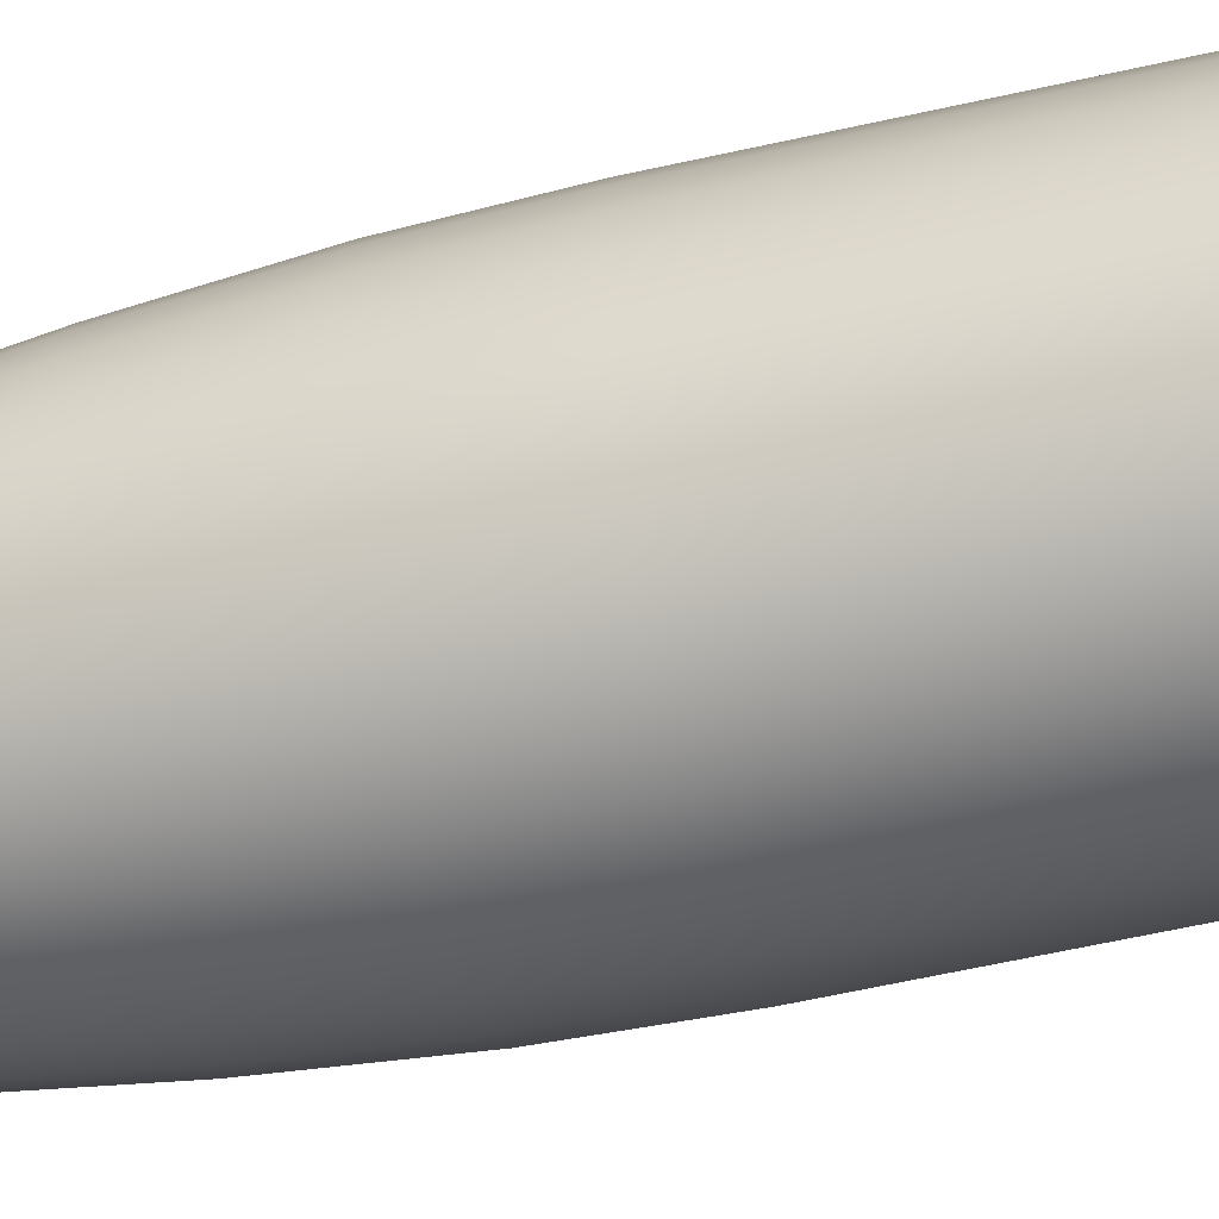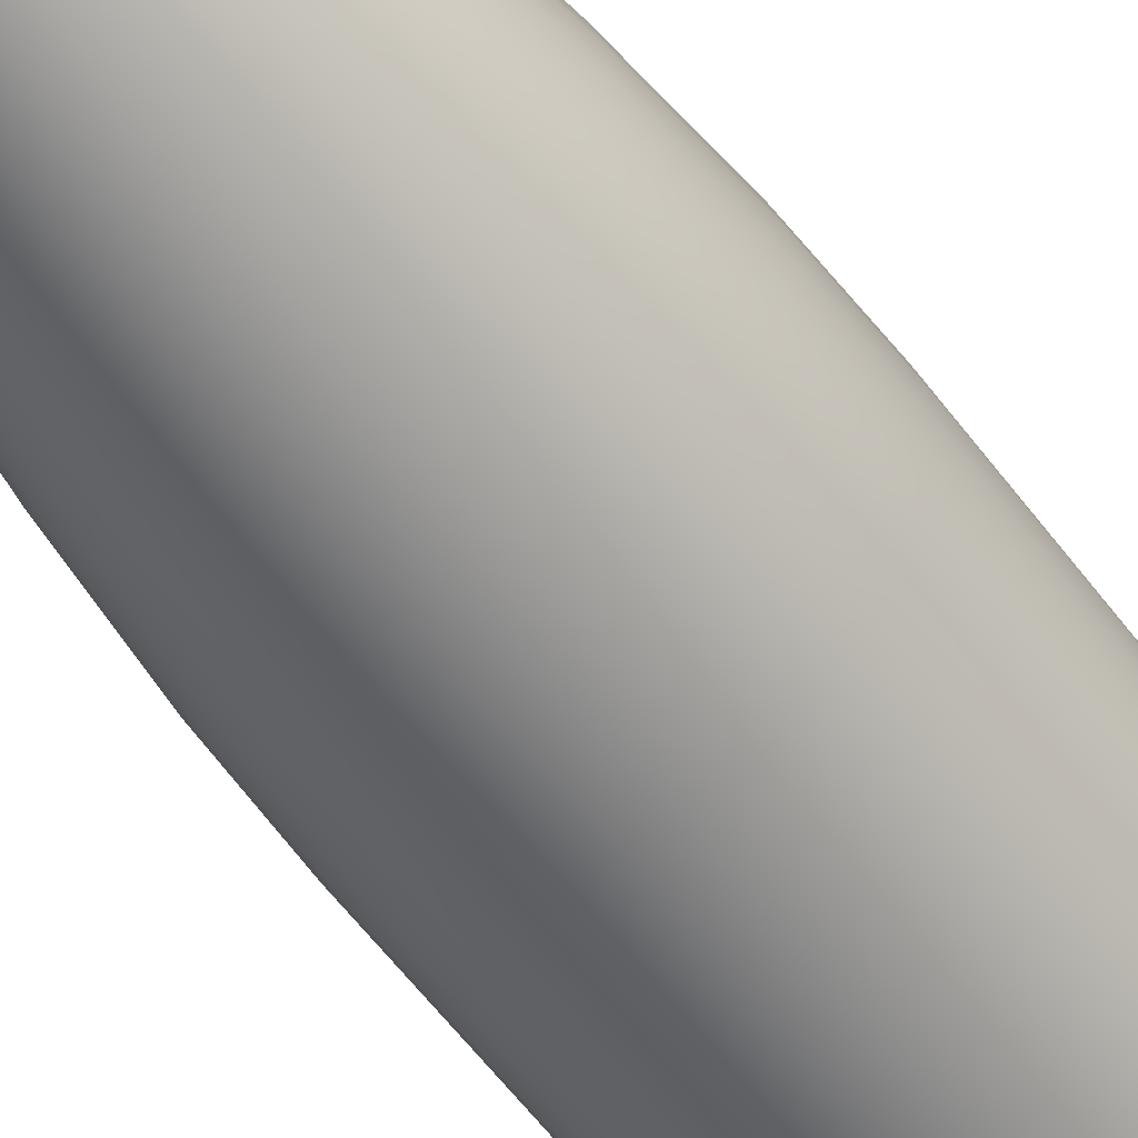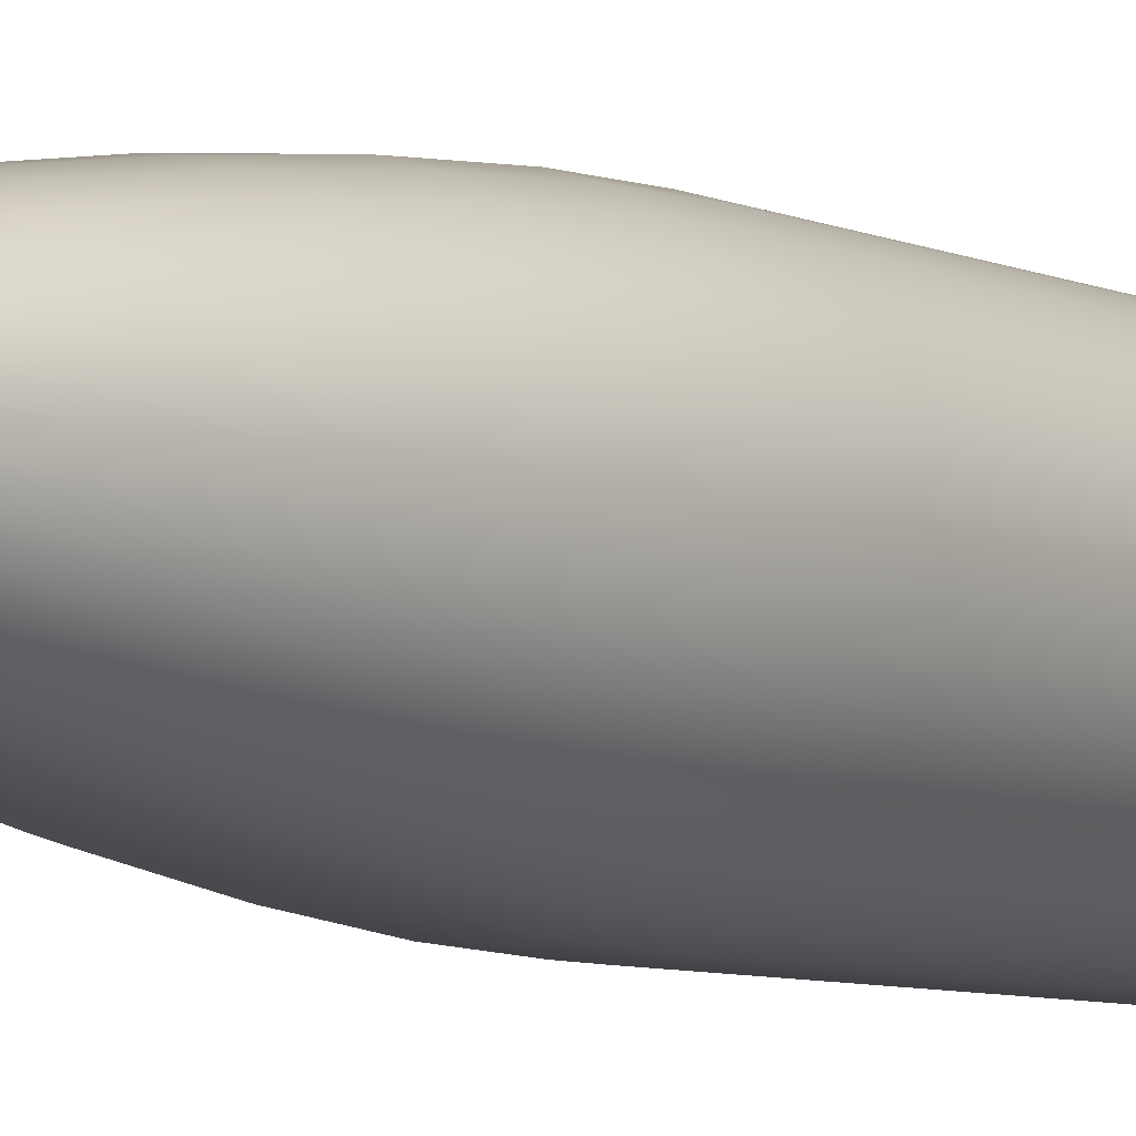
<metadata>
{"format":"obj","ext":"obj","renderer":"f3d","projection":"perspective","resolution":1024,"background":"white","views":[{"elev":-52.8,"azim":-75.9,"up":"+Z"},{"elev":-56.2,"azim":-144.3,"up":"+Z"},{"elev":-5.7,"azim":-146.9,"up":"+Z"}]}
</metadata>
<code>
o Cylinder.007
v -1.588 4.432 0.5472
v -1.592 4.432 0.5468
v -1.584 4.432 0.5485
v -1.58 4.432 0.5505
v -1.577 4.432 0.5532
v -1.574 4.432 0.5565
v -1.572 4.432 0.5602
v -1.571 4.432 0.5643
v -1.57 4.432 0.5686
v -1.571 4.432 0.5728
v -1.572 4.432 0.5769
v -1.574 4.432 0.5806
v -1.577 4.432 0.5839
v -1.58 4.432 0.5866
v -1.584 4.432 0.5886
v -1.588 4.432 0.5899
v -1.592 4.432 0.5903
v -1.596 4.432 0.5899
v -1.6 4.432 0.5886
v -1.604 4.432 0.5866
v -1.607 4.432 0.5839
v -1.61 4.432 0.5806
v -1.612 4.432 0.5769
v -1.613 4.432 0.5728
v -1.614 4.432 0.5686
v -1.613 4.432 0.5643
v -1.612 4.432 0.5602
v -1.61 4.432 0.5565
v -1.607 4.432 0.5532
v -1.604 4.432 0.5505
v -1.6 4.432 0.5485
v -1.596 4.432 0.5472
v -1.592 3.464 0.3787
v -1.592 4.39 0.5326
v -1.592 3.581 0.3826
v -1.592 3.715 0.394
v -1.592 3.859 0.4123
v -1.592 4.006 0.4367
v -1.592 4.148 0.4659
v -1.592 4.278 0.4984
v -1.585 4.39 0.5333
v -1.555 3.464 0.3824
v -1.578 4.278 0.4997
v -1.572 4.148 0.4678
v -1.566 4.006 0.4392
v -1.561 3.859 0.4153
v -1.558 3.715 0.3973
v -1.556 3.581 0.3861
v -1.578 4.39 0.5354
v -1.519 3.464 0.3932
v -1.565 4.278 0.5037
v -1.553 4.148 0.4737
v -1.541 4.006 0.4467
v -1.532 3.859 0.4242
v -1.525 3.715 0.4072
v -1.521 3.581 0.3967
v -1.572 4.39 0.5387
v -1.486 3.464 0.4107
v -1.553 4.278 0.5102
v -1.535 4.148 0.4832
v -1.519 4.006 0.4589
v -1.505 3.859 0.4386
v -1.495 3.715 0.4234
v -1.489 3.581 0.4139
v -1.567 4.39 0.5432
v -1.458 3.464 0.4343
v -1.542 4.278 0.5189
v -1.519 4.148 0.4959
v -1.499 4.006 0.4753
v -1.481 3.859 0.4581
v -1.468 3.715 0.4451
v -1.46 3.581 0.437
v -1.562 4.39 0.5486
v -1.434 3.464 0.4631
v -1.534 4.278 0.5296
v -1.507 4.148 0.5115
v -1.482 4.006 0.4953
v -1.462 3.859 0.4817
v -1.447 3.715 0.4715
v -1.437 3.581 0.4652
v -1.559 4.39 0.5548
v -1.417 3.464 0.4959
v -1.527 4.278 0.5417
v -1.497 4.148 0.5293
v -1.47 4.006 0.5181
v -1.448 3.859 0.5088
v -1.431 3.715 0.5017
v -1.42 3.581 0.4974
v -1.557 4.39 0.5615
v -1.406 3.464 0.5315
v -1.523 4.278 0.5549
v -1.491 4.148 0.5485
v -1.463 4.006 0.5428
v -1.439 3.859 0.5381
v -1.421 3.715 0.5345
v -1.41 3.581 0.5323
v -1.556 4.39 0.5686
v -1.402 3.464 0.5686
v -1.522 4.278 0.5686
v -1.489 4.148 0.5686
v -1.46 4.006 0.5686
v -1.436 3.859 0.5686
v -1.417 3.715 0.5686
v -1.406 3.581 0.5686
v -1.557 4.39 0.5756
v -1.406 3.464 0.6056
v -1.523 4.278 0.5822
v -1.491 4.148 0.5886
v -1.463 4.006 0.5943
v -1.439 3.859 0.599
v -1.421 3.715 0.6026
v -1.41 3.581 0.6048
v -1.559 4.39 0.5823
v -1.417 3.464 0.6412
v -1.527 4.278 0.5954
v -1.497 4.148 0.6079
v -1.47 4.006 0.619
v -1.448 3.859 0.6284
v -1.431 3.715 0.6354
v -1.42 3.581 0.6397
v -1.562 4.39 0.5885
v -1.434 3.464 0.674
v -1.534 4.278 0.6075
v -1.507 4.148 0.6256
v -1.482 4.006 0.6418
v -1.462 3.859 0.6554
v -1.447 3.715 0.6656
v -1.437 3.581 0.6719
v -1.567 4.39 0.5939
v -1.458 3.464 0.7028
v -1.542 4.278 0.6182
v -1.519 4.148 0.6412
v -1.499 4.006 0.6618
v -1.481 3.859 0.679
v -1.468 3.715 0.692
v -1.46 3.581 0.7001
v -1.572 4.39 0.5984
v -1.486 3.464 0.7264
v -1.553 4.278 0.6269
v -1.535 4.148 0.6539
v -1.519 4.006 0.6782
v -1.505 3.859 0.6985
v -1.495 3.715 0.7137
v -1.489 3.581 0.7232
v -1.578 4.39 0.6017
v -1.519 3.464 0.744
v -1.565 4.278 0.6334
v -1.553 4.148 0.6634
v -1.541 4.006 0.6904
v -1.532 3.859 0.7129
v -1.525 3.715 0.7299
v -1.521 3.581 0.7404
v -1.585 4.39 0.6038
v -1.555 3.464 0.7548
v -1.578 4.278 0.6374
v -1.572 4.148 0.6693
v -1.566 4.006 0.6979
v -1.561 3.859 0.7218
v -1.558 3.715 0.7398
v -1.556 3.581 0.751
v -1.592 4.39 0.6045
v -1.592 3.464 0.7584
v -1.592 4.278 0.6387
v -1.592 4.148 0.6713
v -1.592 4.006 0.7004
v -1.592 3.859 0.7248
v -1.592 3.715 0.7432
v -1.592 3.581 0.7545
v -1.599 4.39 0.6038
v -1.629 3.464 0.7548
v -1.606 4.278 0.6374
v -1.612 4.148 0.6693
v -1.618 4.006 0.6979
v -1.622 3.859 0.7218
v -1.626 3.715 0.7398
v -1.628 3.581 0.751
v -1.606 4.39 0.6017
v -1.665 3.464 0.744
v -1.619 4.278 0.6334
v -1.631 4.148 0.6634
v -1.642 4.006 0.6904
v -1.652 3.859 0.7129
v -1.659 3.715 0.7299
v -1.663 3.581 0.7404
v -1.612 4.39 0.5984
v -1.697 3.464 0.7264
v -1.631 4.278 0.6269
v -1.649 4.148 0.6539
v -1.665 4.006 0.6782
v -1.679 3.859 0.6985
v -1.689 3.715 0.7137
v -1.695 3.581 0.7232
v -1.617 4.39 0.5939
v -1.726 3.464 0.7028
v -1.642 4.278 0.6182
v -1.665 4.148 0.6412
v -1.685 4.006 0.6618
v -1.702 3.859 0.679
v -1.715 3.715 0.692
v -1.723 3.581 0.7001
v -1.622 4.39 0.5885
v -1.75 3.464 0.674
v -1.65 4.278 0.6075
v -1.677 4.148 0.6256
v -1.702 4.006 0.6418
v -1.722 3.859 0.6554
v -1.737 3.715 0.6656
v -1.747 3.581 0.6719
v -1.625 4.39 0.5823
v -1.767 3.464 0.6412
v -1.657 4.278 0.5954
v -1.687 4.148 0.6079
v -1.714 4.006 0.619
v -1.736 3.859 0.6284
v -1.753 3.715 0.6354
v -1.764 3.581 0.6397
v -1.627 4.39 0.5756
v -1.778 3.464 0.6056
v -1.661 4.278 0.5822
v -1.693 4.148 0.5886
v -1.721 4.006 0.5943
v -1.745 3.859 0.599
v -1.763 3.715 0.6026
v -1.774 3.581 0.6048
v -1.628 4.39 0.5686
v -1.782 3.464 0.5686
v -1.662 4.278 0.5686
v -1.695 4.148 0.5686
v -1.724 4.006 0.5686
v -1.748 3.859 0.5686
v -1.767 3.715 0.5686
v -1.778 3.581 0.5686
v -1.627 4.39 0.5615
v -1.778 3.464 0.5315
v -1.661 4.278 0.5549
v -1.693 4.148 0.5485
v -1.721 4.006 0.5428
v -1.745 3.859 0.5381
v -1.763 3.715 0.5345
v -1.774 3.581 0.5323
v -1.625 4.39 0.5548
v -1.767 3.464 0.4959
v -1.657 4.278 0.5417
v -1.687 4.148 0.5293
v -1.714 4.006 0.5181
v -1.736 3.859 0.5088
v -1.753 3.715 0.5017
v -1.764 3.581 0.4974
v -1.622 4.39 0.5486
v -1.75 3.464 0.4631
v -1.65 4.278 0.5296
v -1.677 4.148 0.5115
v -1.702 4.006 0.4953
v -1.722 3.859 0.4817
v -1.737 3.715 0.4715
v -1.747 3.581 0.4652
v -1.617 4.39 0.5432
v -1.726 3.464 0.4343
v -1.642 4.278 0.5189
v -1.665 4.148 0.4959
v -1.685 4.006 0.4753
v -1.702 3.859 0.4581
v -1.715 3.715 0.4451
v -1.723 3.581 0.437
v -1.612 4.39 0.5387
v -1.697 3.464 0.4107
v -1.631 4.278 0.5102
v -1.649 4.148 0.4832
v -1.665 4.006 0.4589
v -1.679 3.859 0.4386
v -1.689 3.715 0.4234
v -1.695 3.581 0.4139
v -1.606 4.39 0.5354
v -1.665 3.464 0.3932
v -1.619 4.278 0.5037
v -1.631 4.148 0.4737
v -1.642 4.006 0.4467
v -1.652 3.859 0.4242
v -1.659 3.715 0.4072
v -1.663 3.581 0.3967
v -1.599 4.39 0.5333
v -1.629 3.464 0.3824
v -1.606 4.278 0.4997
v -1.612 4.148 0.4678
v -1.618 4.006 0.4392
v -1.622 3.859 0.4153
v -1.626 3.715 0.3973
v -1.628 3.581 0.3861
v -1.592 2.56 0.406
v -1.592 2.587 0.3787
v -1.555 2.587 0.3824
v -1.56 2.56 0.4091
v -1.519 2.587 0.3932
v -1.53 2.56 0.4184
v -1.486 2.587 0.4107
v -1.502 2.56 0.4334
v -1.458 2.587 0.4343
v -1.477 2.56 0.4536
v -1.434 2.587 0.4631
v -1.457 2.56 0.4782
v -1.417 2.587 0.4959
v -1.442 2.56 0.5063
v -1.406 2.587 0.5315
v -1.433 2.56 0.5368
v -1.402 2.587 0.5686
v -1.429 2.56 0.5686
v -1.406 2.587 0.6056
v -1.433 2.56 0.6003
v -1.417 2.587 0.6412
v -1.442 2.56 0.6308
v -1.434 2.587 0.674
v -1.457 2.56 0.6589
v -1.458 2.587 0.7028
v -1.477 2.56 0.6835
v -1.486 2.587 0.7264
v -1.502 2.56 0.7037
v -1.519 2.587 0.744
v -1.53 2.56 0.7187
v -1.555 2.587 0.7548
v -1.56 2.56 0.728
v -1.592 2.587 0.7584
v -1.592 2.56 0.7311
v -1.629 2.587 0.7548
v -1.624 2.56 0.728
v -1.665 2.587 0.744
v -1.654 2.56 0.7187
v -1.697 2.587 0.7264
v -1.682 2.56 0.7037
v -1.726 2.587 0.7028
v -1.707 2.56 0.6835
v -1.75 2.587 0.674
v -1.727 2.56 0.6589
v -1.767 2.587 0.6412
v -1.742 2.56 0.6308
v -1.778 2.587 0.6056
v -1.751 2.56 0.6003
v -1.782 2.587 0.5686
v -1.755 2.56 0.5686
v -1.778 2.587 0.5315
v -1.751 2.56 0.5368
v -1.767 2.587 0.4959
v -1.742 2.56 0.5063
v -1.75 2.587 0.4631
v -1.727 2.56 0.4782
v -1.726 2.587 0.4343
v -1.707 2.56 0.4536
v -1.697 2.587 0.4107
v -1.682 2.56 0.4334
v -1.665 2.587 0.3932
v -1.654 2.56 0.4184
v -1.629 2.587 0.3824
v -1.624 2.56 0.4091
v -1.591 4.447 0.5632
v -1.589 4.443 0.5554
v -1.592 4.447 0.5631
v -1.592 4.443 0.5552
v -1.59 4.447 0.5635
v -1.587 4.443 0.5562
v -1.589 4.447 0.564
v -1.585 4.443 0.5574
v -1.588 4.447 0.5647
v -1.582 4.443 0.5591
v -1.587 4.447 0.5655
v -1.581 4.443 0.5611
v -1.587 4.447 0.5665
v -1.58 4.443 0.5634
v -1.587 4.447 0.5675
v -1.579 4.443 0.5659
v -1.587 4.447 0.5686
v -1.579 4.443 0.5686
v -1.587 4.447 0.5696
v -1.579 4.443 0.5712
v -1.587 4.447 0.5706
v -1.58 4.443 0.5737
v -1.587 4.447 0.5716
v -1.581 4.443 0.576
v -1.588 4.447 0.5724
v -1.582 4.443 0.578
v -1.589 4.447 0.5731
v -1.585 4.443 0.5797
v -1.59 4.447 0.5736
v -1.587 4.443 0.5809
v -1.591 4.447 0.5739
v -1.589 4.443 0.5817
v -1.592 4.447 0.574
v -1.592 4.443 0.582
v -1.593 4.447 0.5739
v -1.595 4.443 0.5817
v -1.594 4.447 0.5736
v -1.597 4.443 0.5809
v -1.595 4.447 0.5731
v -1.599 4.443 0.5797
v -1.596 4.447 0.5724
v -1.601 4.443 0.578
v -1.596 4.447 0.5716
v -1.603 4.443 0.576
v -1.597 4.447 0.5706
v -1.604 4.443 0.5737
v -1.597 4.447 0.5696
v -1.605 4.443 0.5712
v -1.597 4.447 0.5686
v -1.605 4.443 0.5686
v -1.597 4.447 0.5675
v -1.605 4.443 0.5659
v -1.597 4.447 0.5665
v -1.604 4.443 0.5634
v -1.596 4.447 0.5655
v -1.603 4.443 0.5611
v -1.596 4.447 0.5647
v -1.601 4.443 0.5591
v -1.595 4.447 0.564
v -1.599 4.443 0.5574
v -1.594 4.447 0.5635
v -1.597 4.443 0.5562
v -1.593 4.447 0.5632
v -1.595 4.443 0.5554
g Cylinder.007_Cylinder.007_Material.001
f 291 42 50 293
f 49 41 1 3
f 57 49 3 4
f 65 57 4 5
f 73 65 5 6
f 81 73 6 7
f 89 81 7 8
f 97 89 8 9
f 105 97 9 10
f 113 105 10 11
f 121 113 11 12
f 129 121 12 13
f 137 129 13 14
f 145 137 14 15
f 153 145 15 16
f 161 153 16 17
f 169 161 17 18
f 177 169 18 19
f 185 177 19 20
f 193 185 20 21
f 201 193 21 22
f 209 201 22 23
f 217 209 23 24
f 225 217 24 25
f 233 225 25 26
f 241 233 26 27
f 249 241 27 28
f 257 249 28 29
f 265 257 29 30
f 273 265 30 31
f 299 74 82 301
f 281 273 31 32
f 34 281 32 2
f 351 282 33 290
f 295 58 66 297
f 317 146 154 319
f 335 218 226 337
f 309 114 122 311
f 327 186 194 329
f 345 258 266 347
f 301 82 90 303
f 319 154 162 321
f 337 226 234 339
f 311 122 130 313
f 329 194 202 331
f 347 266 274 349
f 303 90 98 305
f 321 162 170 323
f 339 234 242 341
f 2 32 416 356
f 297 66 74 299
f 313 130 138 315
f 331 202 210 333
f 349 274 282 351
f 305 98 106 307
f 323 170 178 325
f 341 242 250 343
f 293 50 58 295
f 315 138 146 317
f 333 210 218 335
f 307 106 114 309
f 325 178 186 327
f 343 250 258 345
f 353 355 415 413 411 409 407 405 403 401 399 397 395 393 391 389 387 385 383 381 379 377 375 373 371 369 367 365 363 361 359 357
f 1 2 356 354
f 5 4 360 362
f 6 5 362 364
f 7 6 364 366
f 8 7 366 368
f 9 8 368 370
f 10 9 370 372
f 11 10 372 374
f 12 11 374 376
f 13 12 376 378
f 14 13 378 380
f 15 14 380 382
f 16 15 382 384
f 17 16 384 386
f 18 17 386 388
f 19 18 388 390
f 20 19 390 392
f 21 20 392 394
f 22 21 394 396
f 23 22 396 398
f 24 23 398 400
f 25 24 400 402
f 26 25 402 404
f 27 26 404 406
f 28 27 406 408
f 29 28 408 410
f 30 29 410 412
f 31 30 412 414
f 32 31 414 416
f 4 3 358 360
f 289 292 294 296 298 300 302 304 306 308 310 312 314 316 318 320 322 324 326 328 330 332 334 336 338 340 342 344 346 348 350 352
f 42 33 35 48
f 48 35 36 47
f 47 36 37 46
f 46 37 38 45
f 45 38 39 44
f 44 39 40 43
f 43 40 34 41
f 50 42 48 56
f 56 48 47 55
f 55 47 46 54
f 54 46 45 53
f 53 45 44 52
f 52 44 43 51
f 51 43 41 49
f 58 50 56 64
f 64 56 55 63
f 63 55 54 62
f 62 54 53 61
f 61 53 52 60
f 60 52 51 59
f 59 51 49 57
f 66 58 64 72
f 72 64 63 71
f 71 63 62 70
f 70 62 61 69
f 69 61 60 68
f 68 60 59 67
f 67 59 57 65
f 74 66 72 80
f 80 72 71 79
f 79 71 70 78
f 78 70 69 77
f 77 69 68 76
f 76 68 67 75
f 75 67 65 73
f 82 74 80 88
f 88 80 79 87
f 87 79 78 86
f 86 78 77 85
f 85 77 76 84
f 84 76 75 83
f 83 75 73 81
f 90 82 88 96
f 96 88 87 95
f 95 87 86 94
f 94 86 85 93
f 93 85 84 92
f 92 84 83 91
f 91 83 81 89
f 98 90 96 104
f 104 96 95 103
f 103 95 94 102
f 102 94 93 101
f 101 93 92 100
f 100 92 91 99
f 99 91 89 97
f 106 98 104 112
f 112 104 103 111
f 111 103 102 110
f 110 102 101 109
f 109 101 100 108
f 108 100 99 107
f 107 99 97 105
f 114 106 112 120
f 120 112 111 119
f 119 111 110 118
f 118 110 109 117
f 117 109 108 116
f 116 108 107 115
f 115 107 105 113
f 122 114 120 128
f 128 120 119 127
f 127 119 118 126
f 126 118 117 125
f 125 117 116 124
f 124 116 115 123
f 123 115 113 121
f 130 122 128 136
f 136 128 127 135
f 135 127 126 134
f 134 126 125 133
f 133 125 124 132
f 132 124 123 131
f 131 123 121 129
f 138 130 136 144
f 144 136 135 143
f 143 135 134 142
f 142 134 133 141
f 141 133 132 140
f 140 132 131 139
f 139 131 129 137
f 146 138 144 152
f 152 144 143 151
f 151 143 142 150
f 150 142 141 149
f 149 141 140 148
f 148 140 139 147
f 147 139 137 145
f 154 146 152 160
f 160 152 151 159
f 159 151 150 158
f 158 150 149 157
f 157 149 148 156
f 156 148 147 155
f 155 147 145 153
f 162 154 160 168
f 168 160 159 167
f 167 159 158 166
f 166 158 157 165
f 165 157 156 164
f 164 156 155 163
f 163 155 153 161
f 170 162 168 176
f 176 168 167 175
f 175 167 166 174
f 174 166 165 173
f 173 165 164 172
f 172 164 163 171
f 171 163 161 169
f 178 170 176 184
f 184 176 175 183
f 183 175 174 182
f 182 174 173 181
f 181 173 172 180
f 180 172 171 179
f 179 171 169 177
f 186 178 184 192
f 192 184 183 191
f 191 183 182 190
f 190 182 181 189
f 189 181 180 188
f 188 180 179 187
f 187 179 177 185
f 194 186 192 200
f 200 192 191 199
f 199 191 190 198
f 198 190 189 197
f 197 189 188 196
f 196 188 187 195
f 195 187 185 193
f 202 194 200 208
f 208 200 199 207
f 207 199 198 206
f 206 198 197 205
f 205 197 196 204
f 204 196 195 203
f 203 195 193 201
f 210 202 208 216
f 216 208 207 215
f 215 207 206 214
f 214 206 205 213
f 213 205 204 212
f 212 204 203 211
f 211 203 201 209
f 218 210 216 224
f 224 216 215 223
f 223 215 214 222
f 222 214 213 221
f 221 213 212 220
f 220 212 211 219
f 219 211 209 217
f 226 218 224 232
f 232 224 223 231
f 231 223 222 230
f 230 222 221 229
f 229 221 220 228
f 228 220 219 227
f 227 219 217 225
f 234 226 232 240
f 240 232 231 239
f 239 231 230 238
f 238 230 229 237
f 237 229 228 236
f 236 228 227 235
f 235 227 225 233
f 242 234 240 248
f 248 240 239 247
f 247 239 238 246
f 246 238 237 245
f 245 237 236 244
f 244 236 235 243
f 243 235 233 241
f 250 242 248 256
f 256 248 247 255
f 255 247 246 254
f 254 246 245 253
f 253 245 244 252
f 252 244 243 251
f 251 243 241 249
f 258 250 256 264
f 264 256 255 263
f 263 255 254 262
f 262 254 253 261
f 261 253 252 260
f 260 252 251 259
f 259 251 249 257
f 266 258 264 272
f 272 264 263 271
f 271 263 262 270
f 270 262 261 269
f 269 261 260 268
f 268 260 259 267
f 267 259 257 265
f 274 266 272 280
f 280 272 271 279
f 279 271 270 278
f 278 270 269 277
f 277 269 268 276
f 276 268 267 275
f 275 267 265 273
f 282 274 280 288
f 288 280 279 287
f 287 279 278 286
f 286 278 277 285
f 285 277 276 284
f 284 276 275 283
f 283 275 273 281
f 33 282 288 35
f 35 288 287 36
f 36 287 286 37
f 37 286 285 38
f 38 285 284 39
f 39 284 283 40
f 40 283 281 34
f 41 34 2 1
f 290 291 292 289
f 291 293 294 292
f 293 295 296 294
f 295 297 298 296
f 297 299 300 298
f 299 301 302 300
f 301 303 304 302
f 303 305 306 304
f 305 307 308 306
f 307 309 310 308
f 309 311 312 310
f 311 313 314 312
f 313 315 316 314
f 315 317 318 316
f 317 319 320 318
f 319 321 322 320
f 321 323 324 322
f 323 325 326 324
f 325 327 328 326
f 327 329 330 328
f 329 331 332 330
f 331 333 334 332
f 333 335 336 334
f 335 337 338 336
f 337 339 340 338
f 339 341 342 340
f 341 343 344 342
f 343 345 346 344
f 345 347 348 346
f 347 349 350 348
f 349 351 352 350
f 351 290 289 352
f 290 33 42 291
f 355 353 354 356
f 353 357 358 354
f 357 359 360 358
f 359 361 362 360
f 361 363 364 362
f 363 365 366 364
f 365 367 368 366
f 367 369 370 368
f 369 371 372 370
f 371 373 374 372
f 373 375 376 374
f 375 377 378 376
f 377 379 380 378
f 379 381 382 380
f 381 383 384 382
f 383 385 386 384
f 385 387 388 386
f 387 389 390 388
f 389 391 392 390
f 391 393 394 392
f 393 395 396 394
f 395 397 398 396
f 397 399 400 398
f 399 401 402 400
f 401 403 404 402
f 403 405 406 404
f 405 407 408 406
f 407 409 410 408
f 409 411 412 410
f 411 413 414 412
f 413 415 416 414
f 415 355 356 416
f 3 1 354 358

</code>
